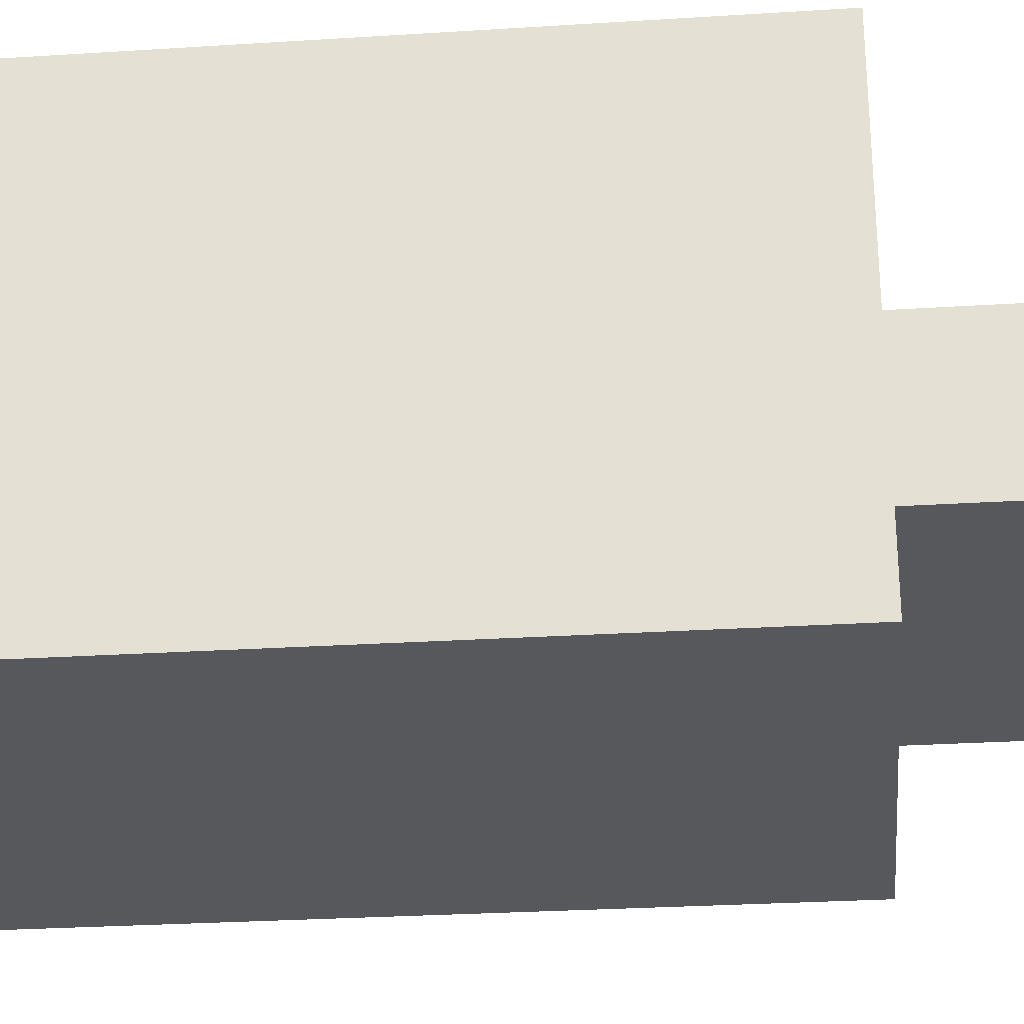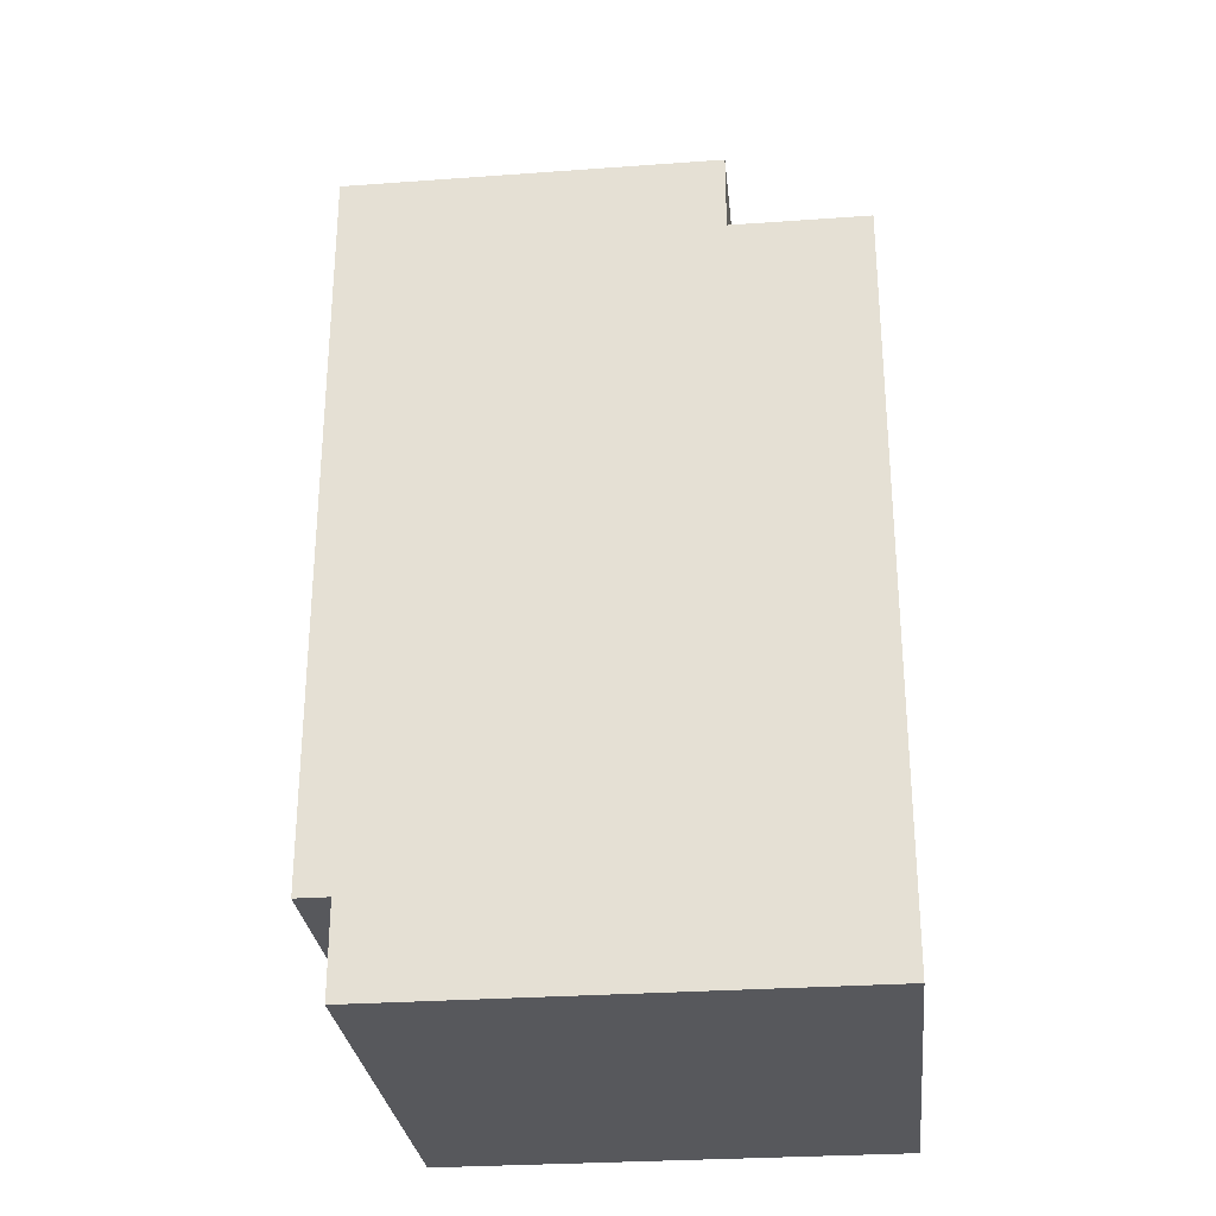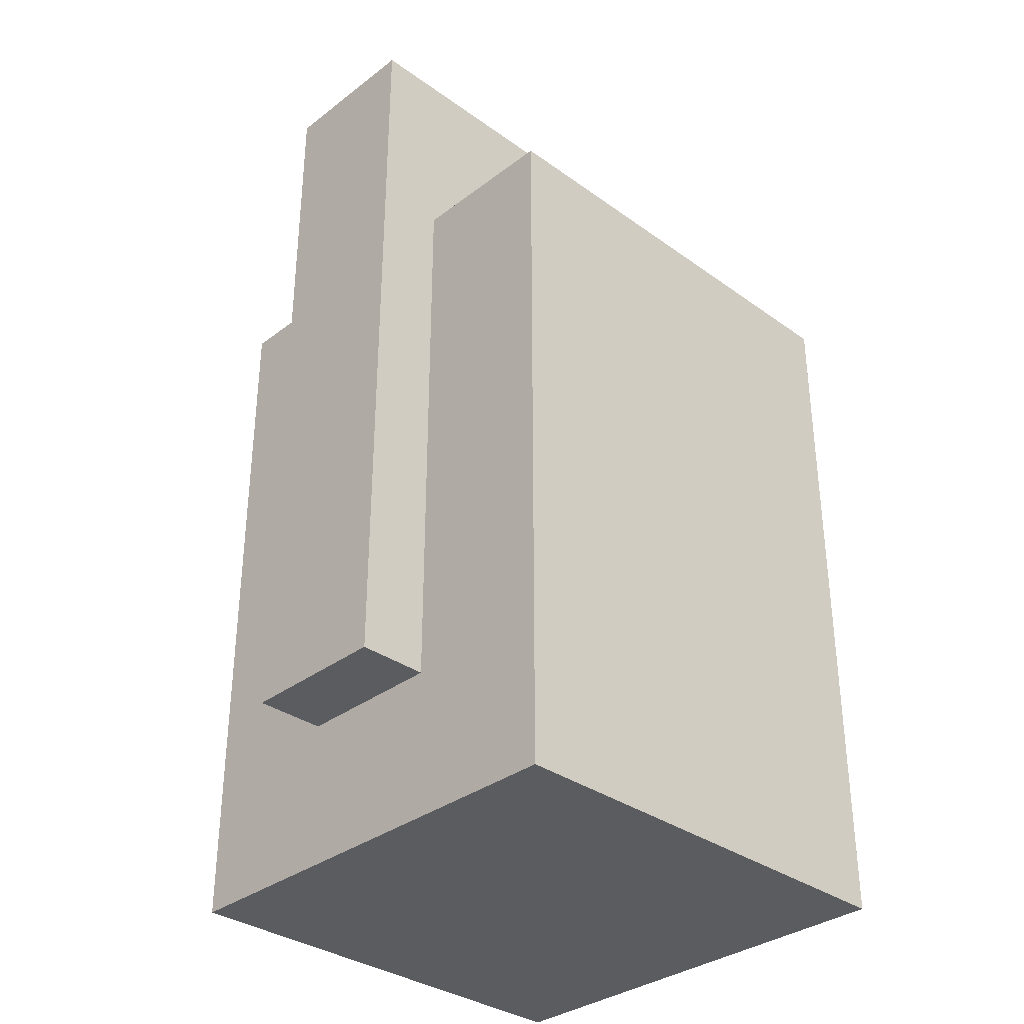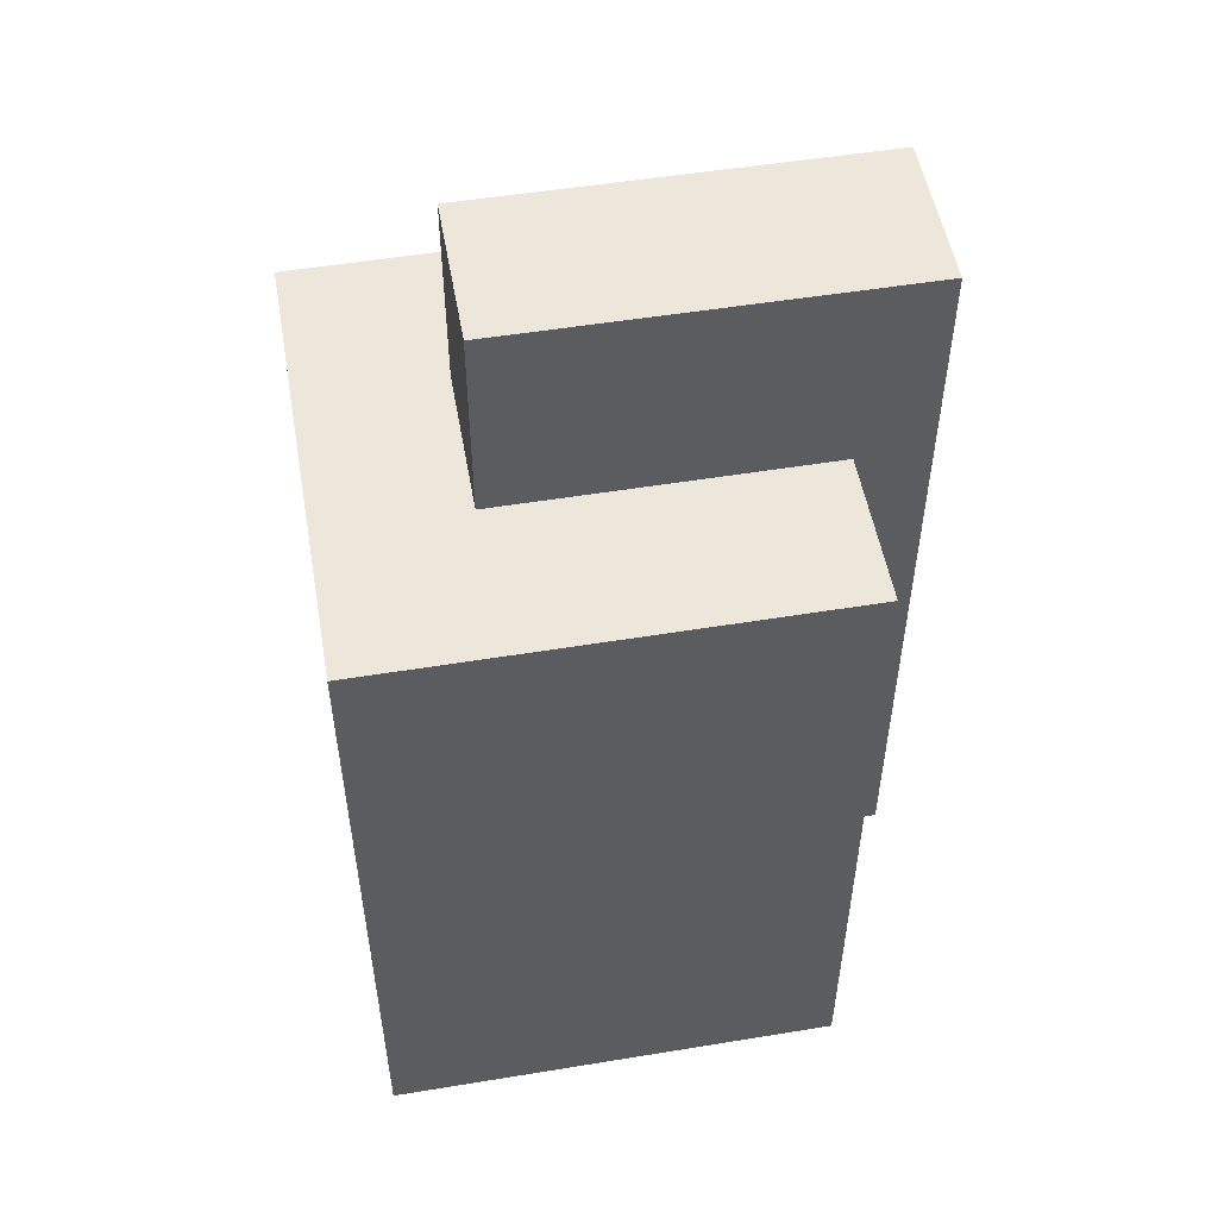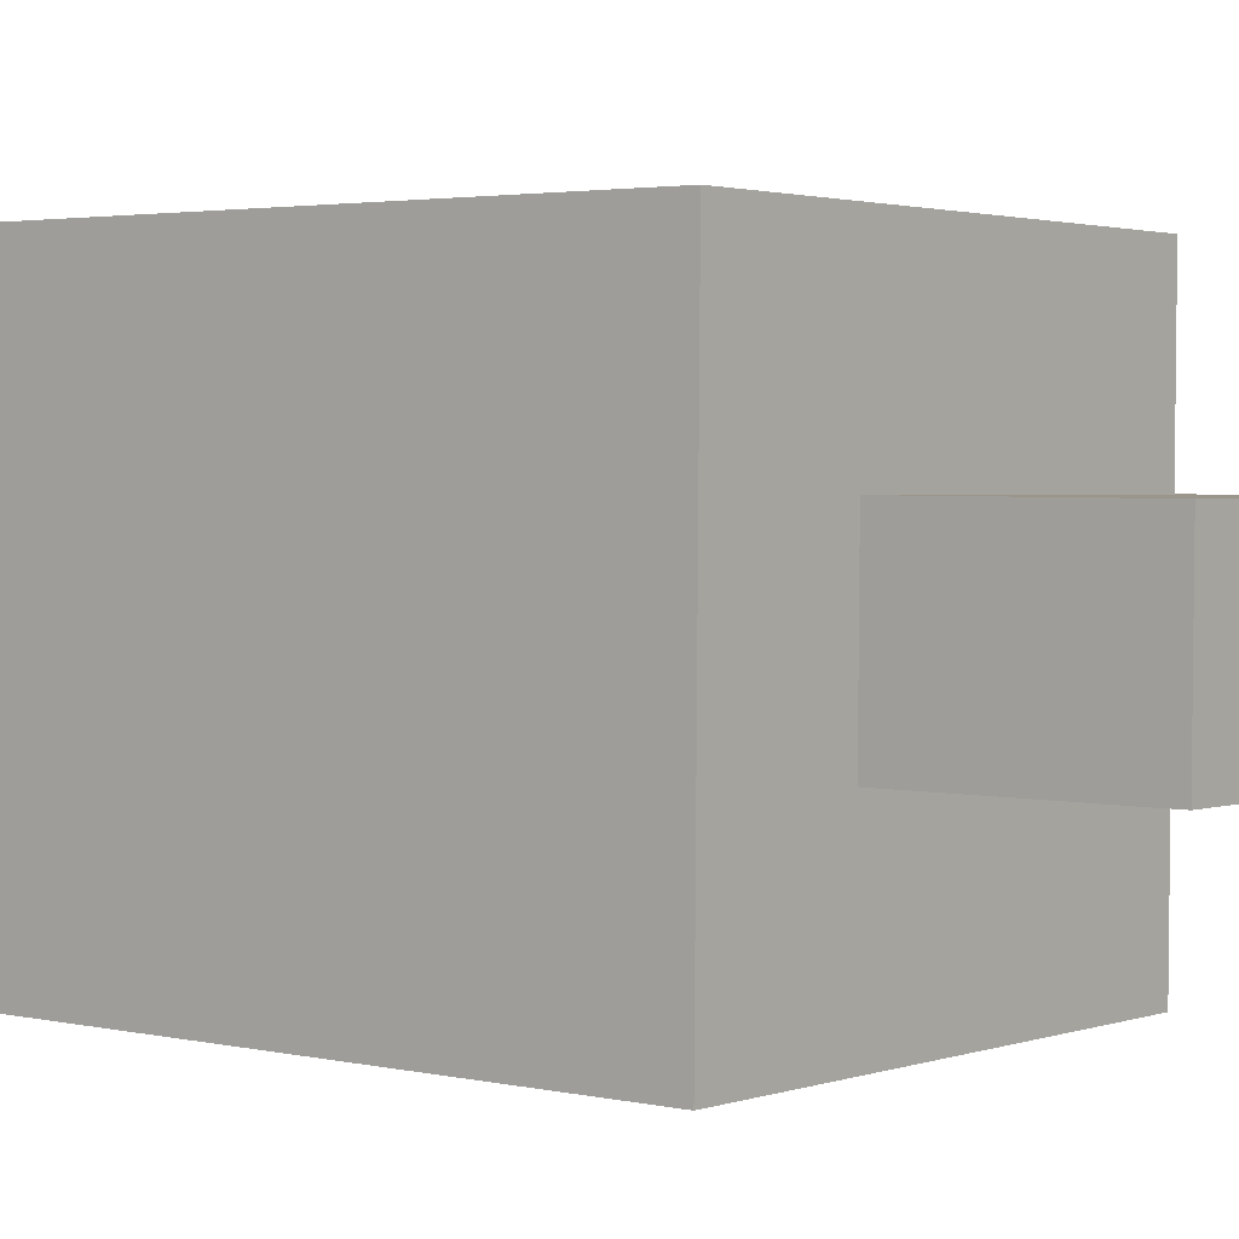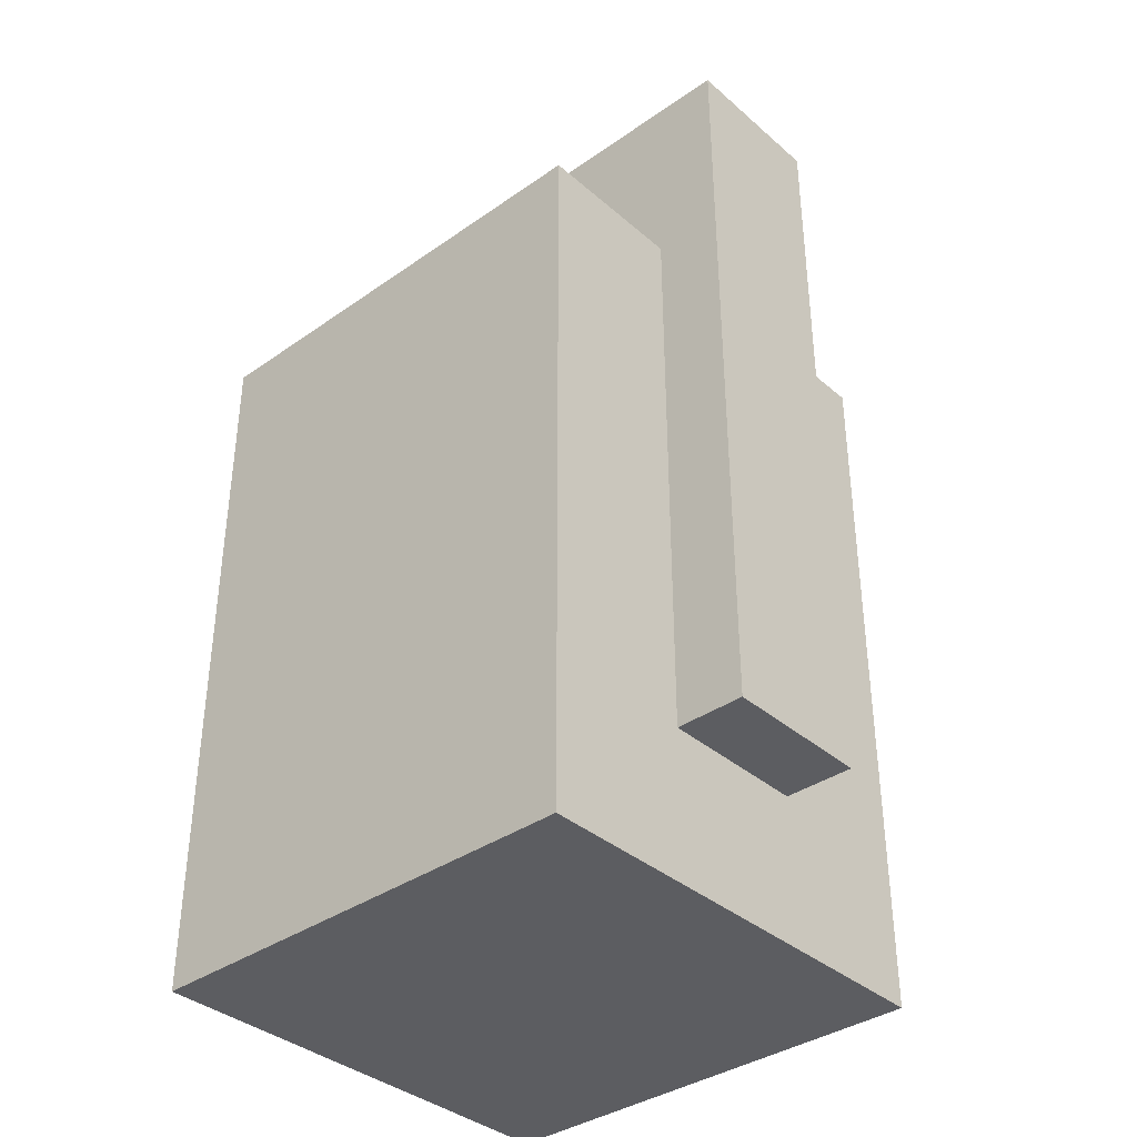
<metadata>
{"format":"obj","ext":"obj","renderer":"f3d","projection":"perspective","resolution":1024,"background":"white","views":[{"elev":-27.7,"azim":95.6,"up":"+Z"},{"elev":-28.7,"azim":5.5,"up":"+Y"},{"elev":-33.7,"azim":-44.8,"up":"+Y"},{"elev":52.5,"azim":169.4,"up":"+Y"},{"elev":2.7,"azim":128.8,"up":"+Z"},{"elev":-36.9,"azim":-138.5,"up":"+Y"}]}
</metadata>
<code>
g Weapon_Grenade
v -0.076 0.08761 -0.07762
v -0.076 -0.1547 -0.07762
v 0.07762 0.08761 -0.076
v 0.07762 -0.1547 -0.076
v 0.07762 0.08761 -0.076
v 0.03071 0.08761 -0.02528
v -0.076 0.08761 -0.07762
v -0.07654 0.08761 -0.02641
v 0.076 0.08761 0.07762
v 0.03017 0.08761 0.02592
v -0.07762 0.08761 0.076
v -0.07708 0.08761 0.02479
v -0.07762 -0.1547 0.076
v -0.07762 0.08761 0.076
v 0.076 -0.1547 0.07762
v 0.076 0.08761 0.07762
v -0.076 -0.1547 -0.07762
v -0.07762 -0.1547 0.076
v 0.07762 -0.1547 -0.076
v 0.076 -0.1547 0.07762
v -0.07762 -0.1547 0.076
v -0.07708 -0.104 0.02479
v -0.07762 0.08761 0.076
v -0.07708 0.08761 0.02479
v -0.07654 -0.104 -0.02641
v -0.076 -0.1547 -0.07762
v -0.076 0.08761 -0.07762
v -0.07654 0.08761 -0.02641
v 0.076 -0.1547 0.07762
v 0.076 0.08761 0.07762
v 0.07762 -0.1547 -0.076
v 0.07762 0.08761 -0.076
v -0.1001 0.1545 -0.02666
v -0.1007 0.1545 0.02454
v -0.1003 -0.104 -0.02666
v -0.1008 -0.104 0.02454
v 0.03017 0.1546 0.02592
v -0.1007 0.1545 0.02454
v 0.03071 0.1547 -0.02528
v -0.1001 0.1545 -0.02666
v -0.07654 -0.104 -0.02641
v -0.07654 0.08761 -0.02641
v -0.1003 -0.104 -0.02666
v -0.1001 0.1545 -0.02666
v 0.03071 0.1547 -0.02528
v 0.03071 0.08761 -0.02528
v -0.07654 -0.104 -0.02641
v -0.1003 -0.104 -0.02666
v -0.07708 -0.104 0.02479
v -0.1008 -0.104 0.02454
v -0.07708 -0.104 0.02479
v -0.1008 -0.104 0.02454
v -0.07708 0.08761 0.02479
v -0.1007 0.1545 0.02454
v 0.03017 0.1546 0.02592
v 0.03017 0.08761 0.02592
v 0.03017 0.08761 0.02592
v 0.03017 0.1546 0.02592
v 0.03071 0.08761 -0.02528
v 0.03071 0.1547 -0.02528
f 3 2 1
f 3 4 2
f 7 6 5
f 7 8 6
f 9 5 6
f 9 6 10
f 10 11 9
f 10 12 11
f 15 14 13
f 15 16 14
f 19 18 17
f 19 20 18
f 23 22 21
f 23 24 22
f 25 21 22
f 25 26 21
f 25 27 26
f 25 28 27
f 31 30 29
f 31 32 30
f 35 34 33
f 35 36 34
f 39 38 37
f 39 40 38
f 43 42 41
f 43 44 42
f 42 44 45
f 42 45 46
f 49 48 47
f 49 50 48
f 53 52 51
f 53 54 52
f 55 54 53
f 55 53 56
f 59 58 57
f 59 60 58

</code>
